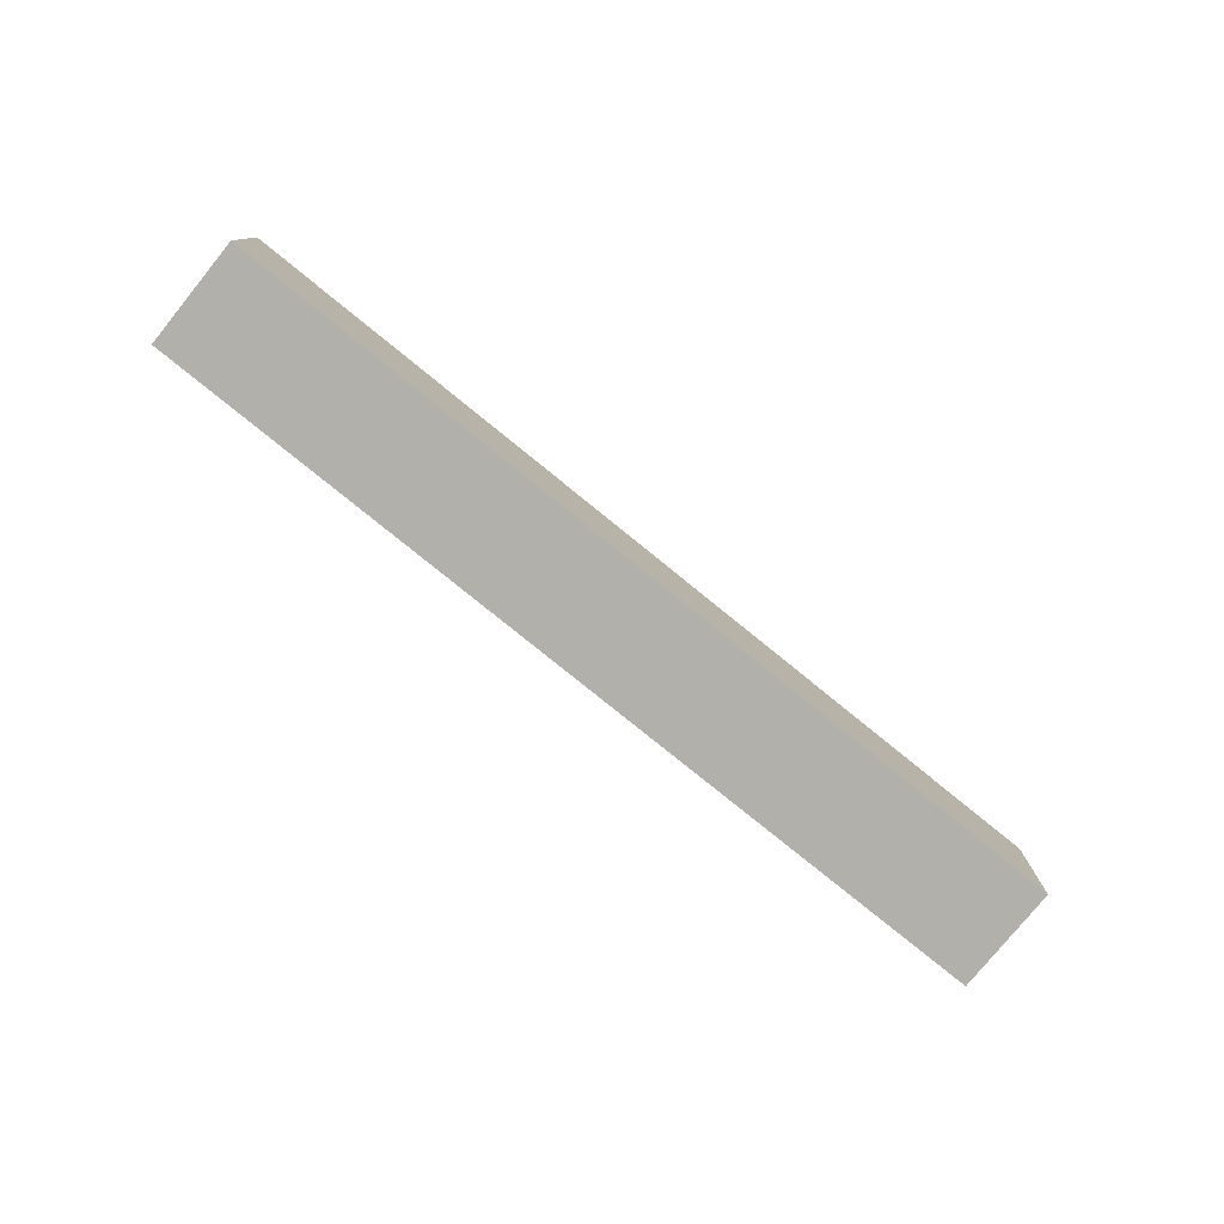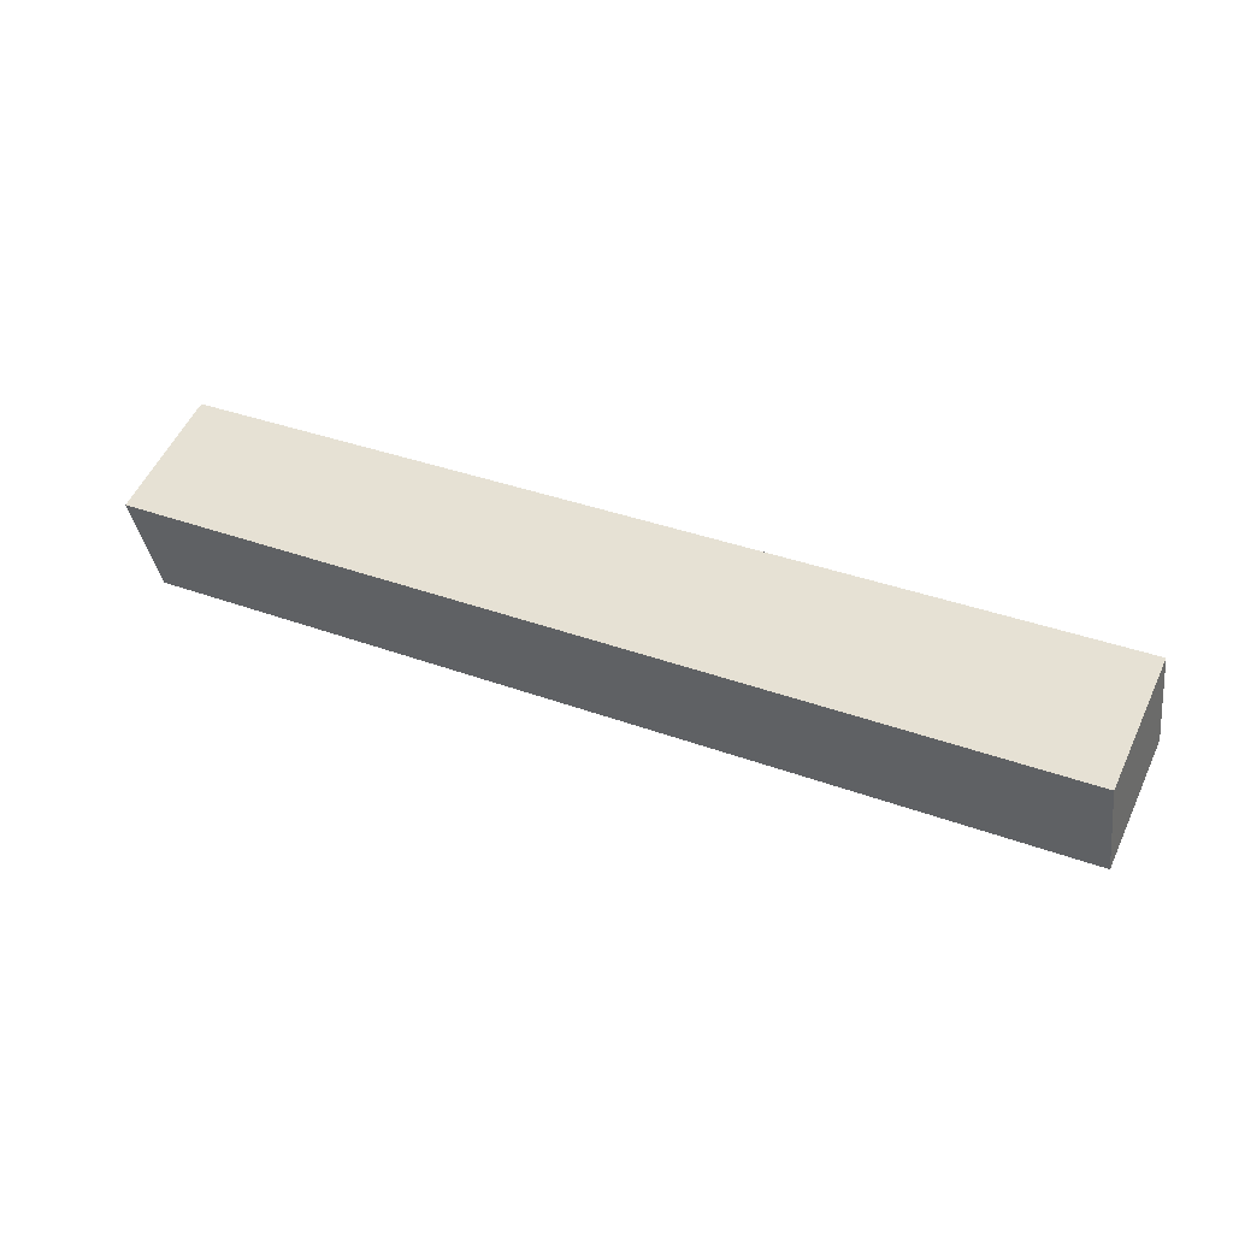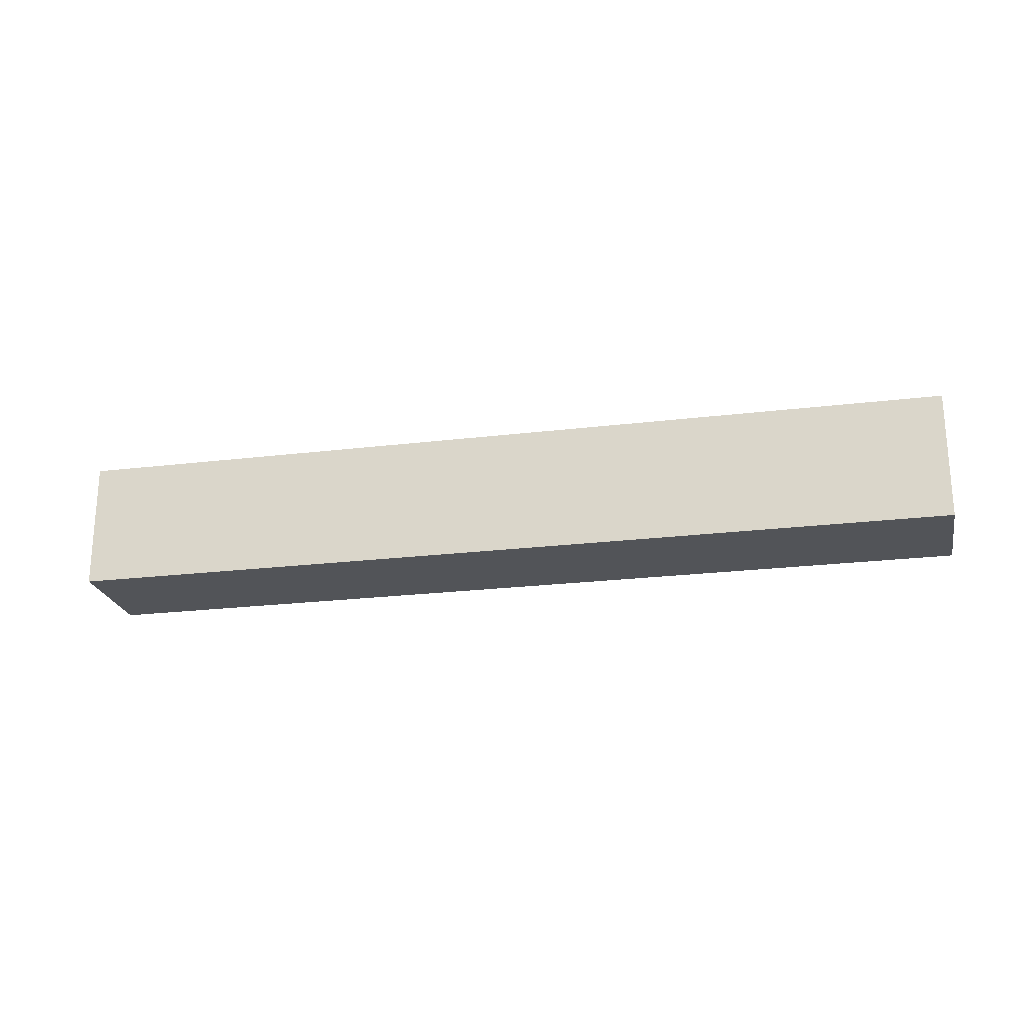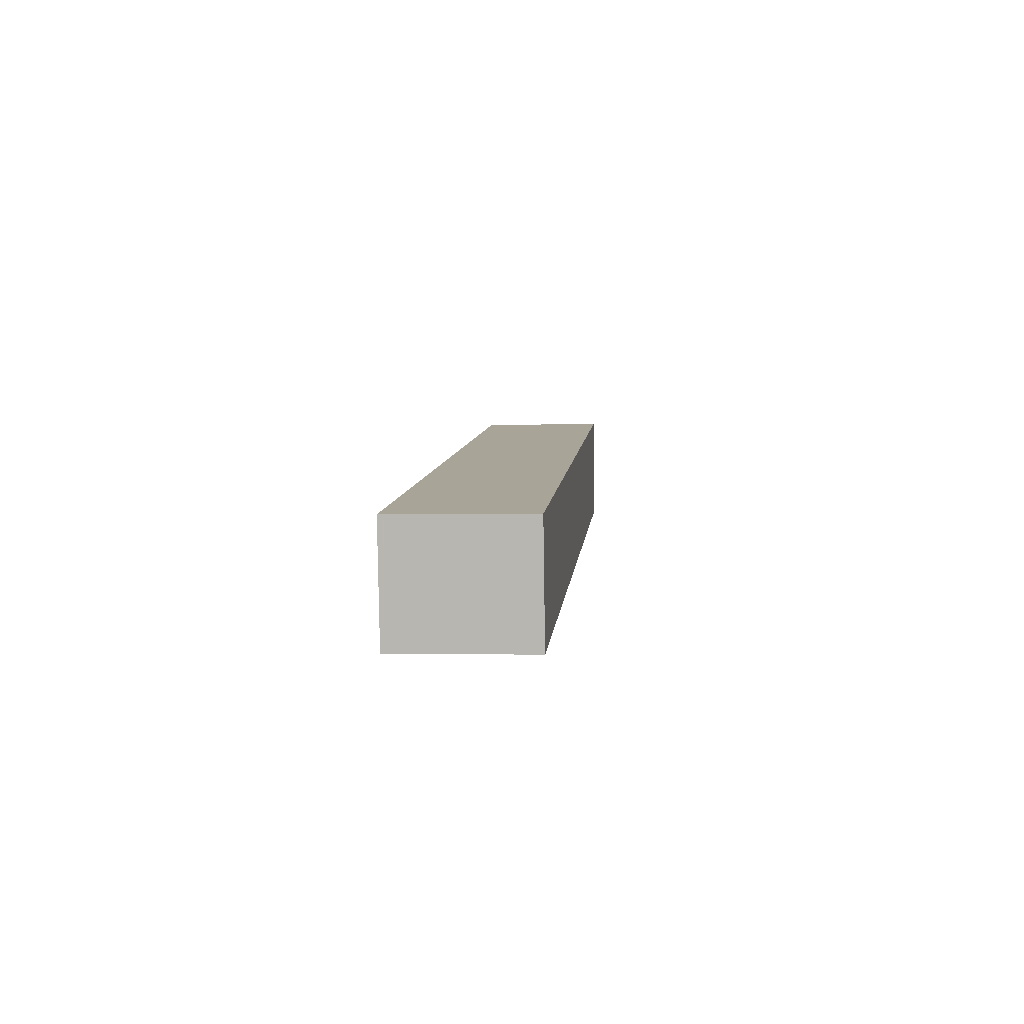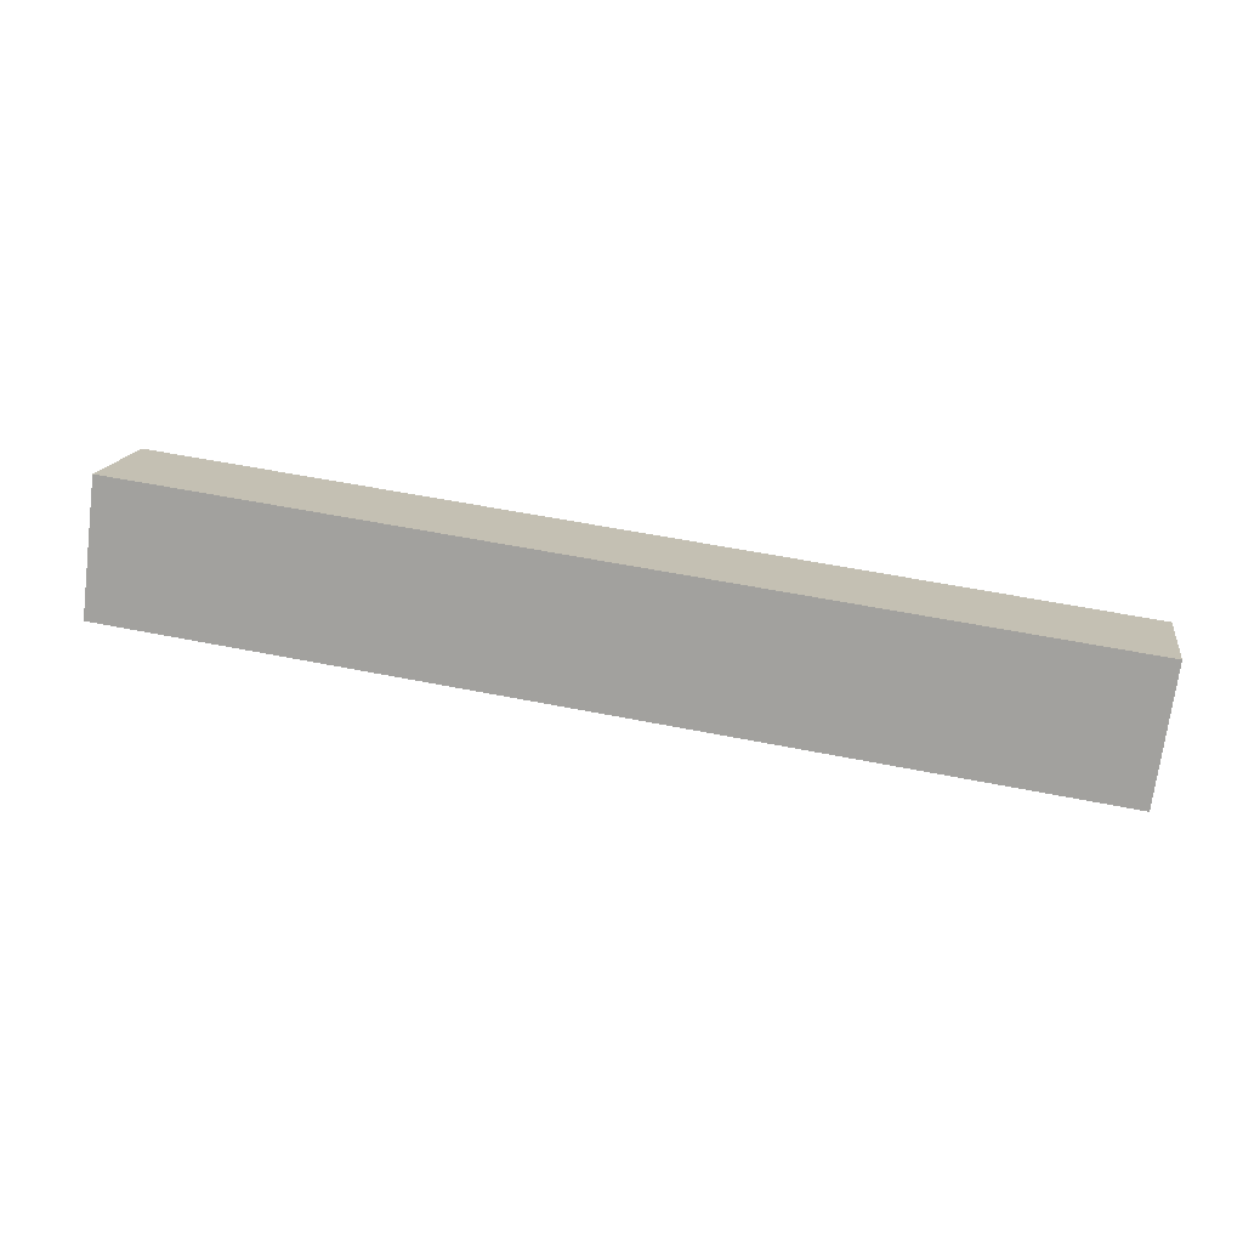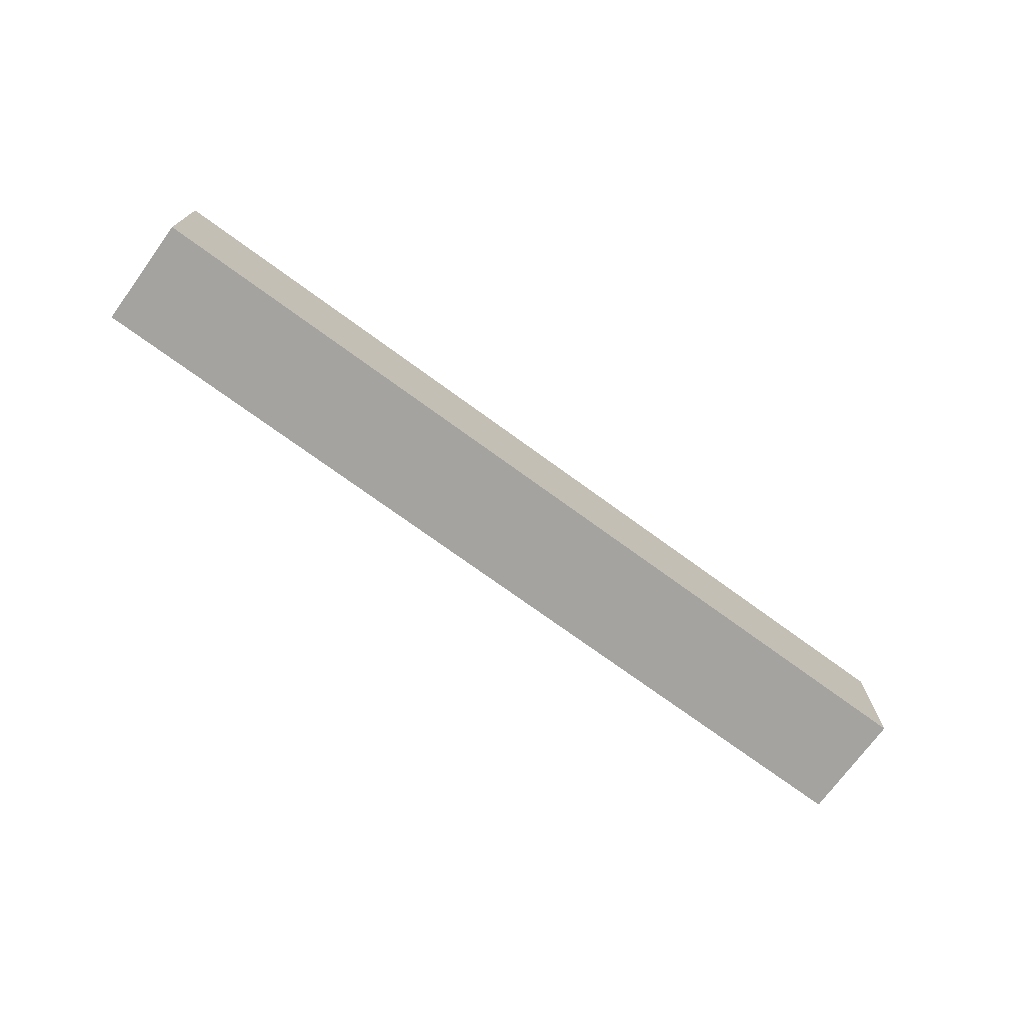
<metadata>
{"format":"obj","ext":"obj","renderer":"f3d","projection":"perspective","resolution":1024,"background":"white","views":[{"elev":-78.5,"azim":-48.6,"up":"+Y"},{"elev":55.6,"azim":25.2,"up":"+Z"},{"elev":-22.8,"azim":-177.7,"up":"+Y"},{"elev":-2.4,"azim":-84.9,"up":"+Z"},{"elev":-73.0,"azim":172.6,"up":"+Z"},{"elev":-73.0,"azim":-45.7,"up":"+Y"}]}
</metadata>
<code>
v  24.65 3.513 1.102
v  13.25 3.513 2.23
v  24.16 3.513 4.065
v  0.497 3.513 -2.95
v  10.92 3.513 1.838
v  0 3.513 2.151e-16
v  24.16 -2.489e-16 4.065
v  24.65 -6.748e-17 1.102
v  0.497 1.806e-16 -2.95
v  0 0 0
v  10.92 -1.125e-16 1.838
v  13.25 -1.365e-16 2.23
g defaultobject
f 1 2 3
f 2 1 4
f 2 4 5
f 5 4 6
f 7 1 3
f 1 7 8
f 8 4 1
f 4 8 9
f 9 6 4
f 6 9 10
f 10 5 6
f 5 10 11
f 5 11 2
f 2 11 12
f 2 12 3
f 3 12 7
f 7 9 8
f 9 7 12
f 9 12 11
f 9 11 10

</code>
